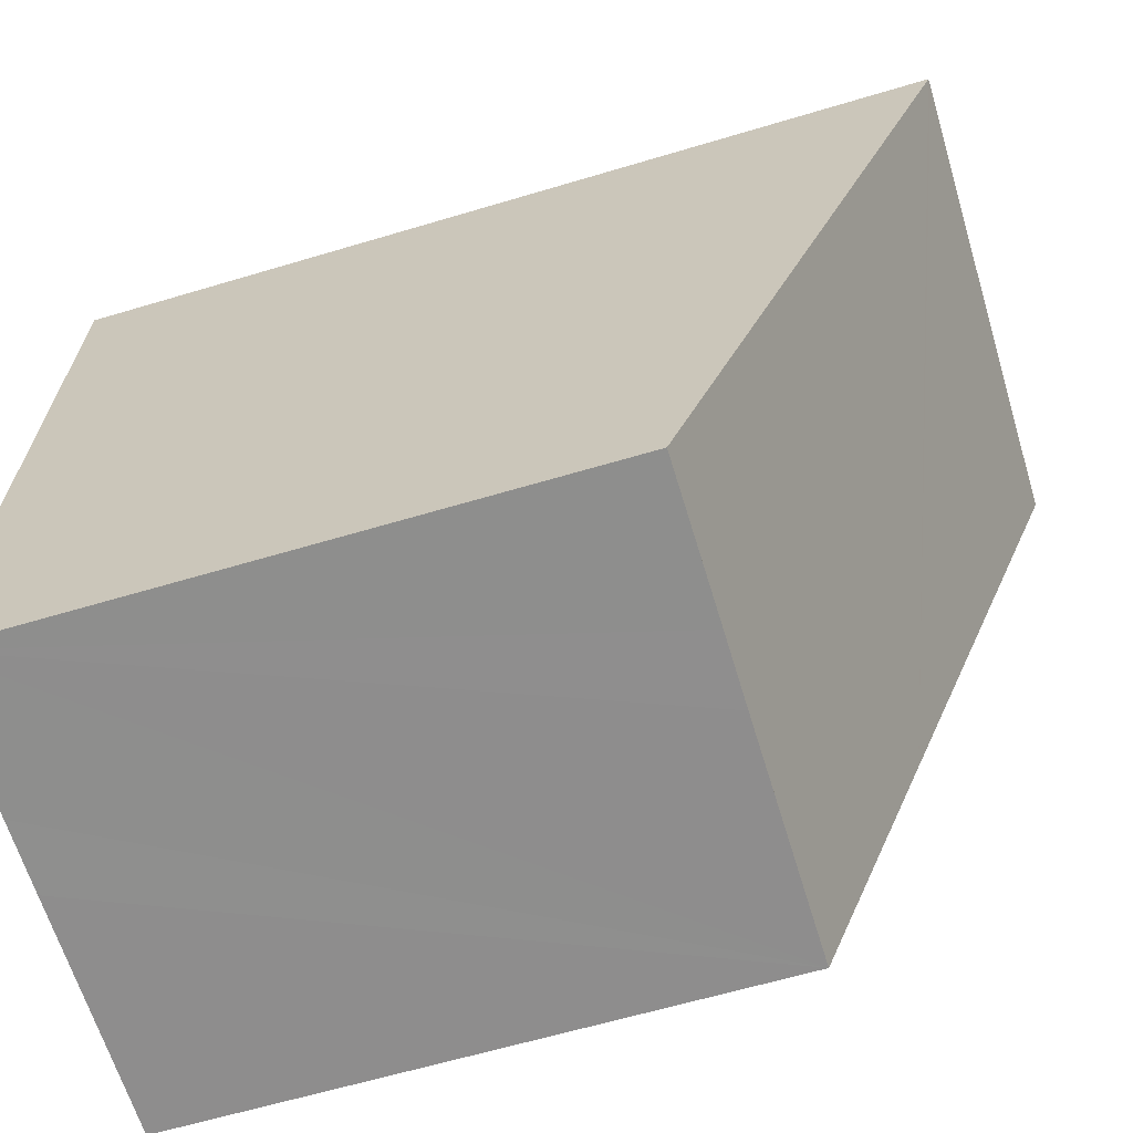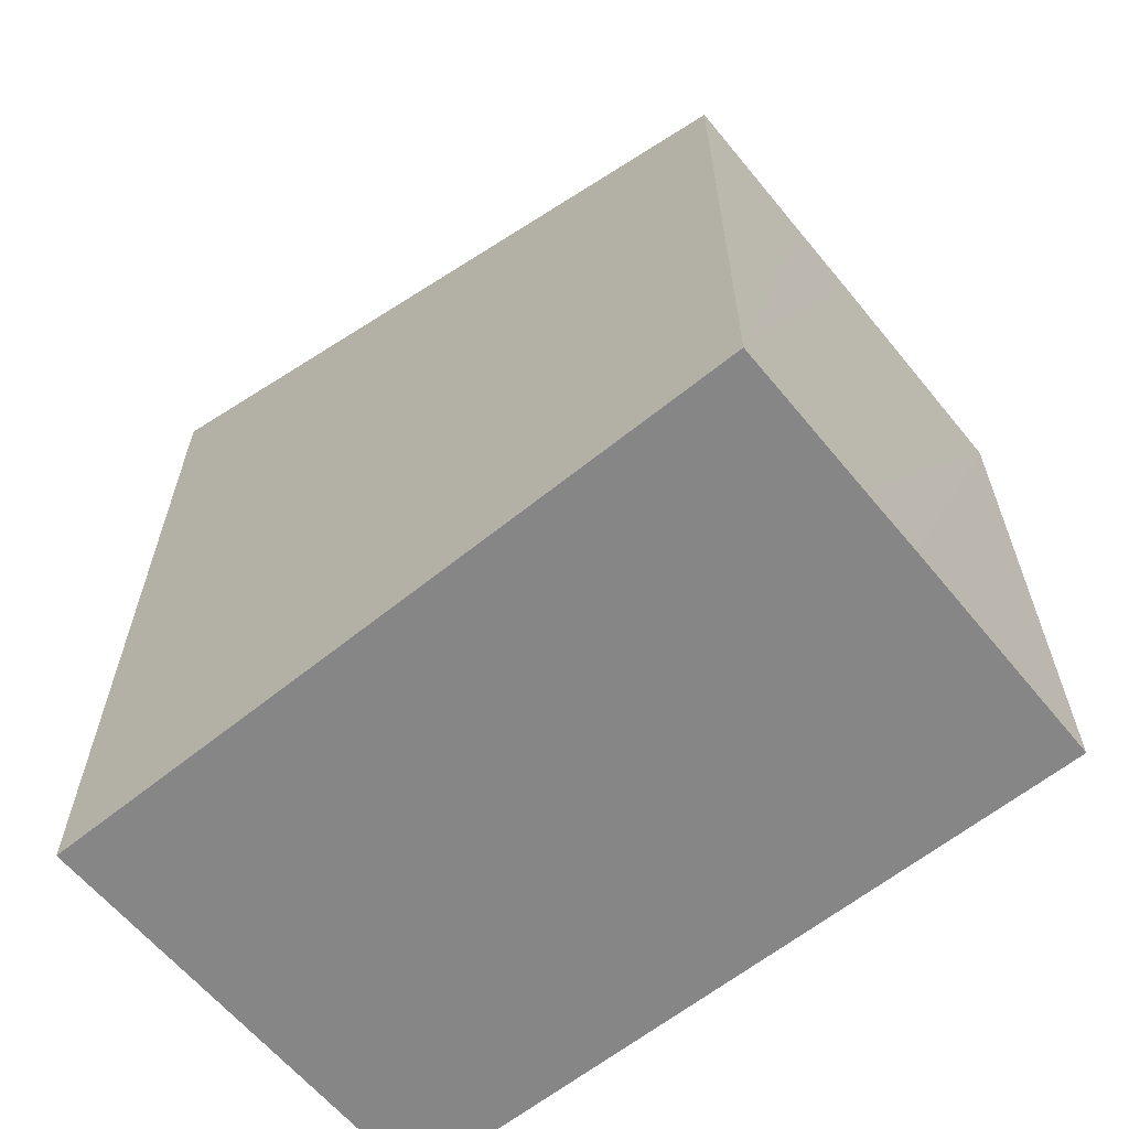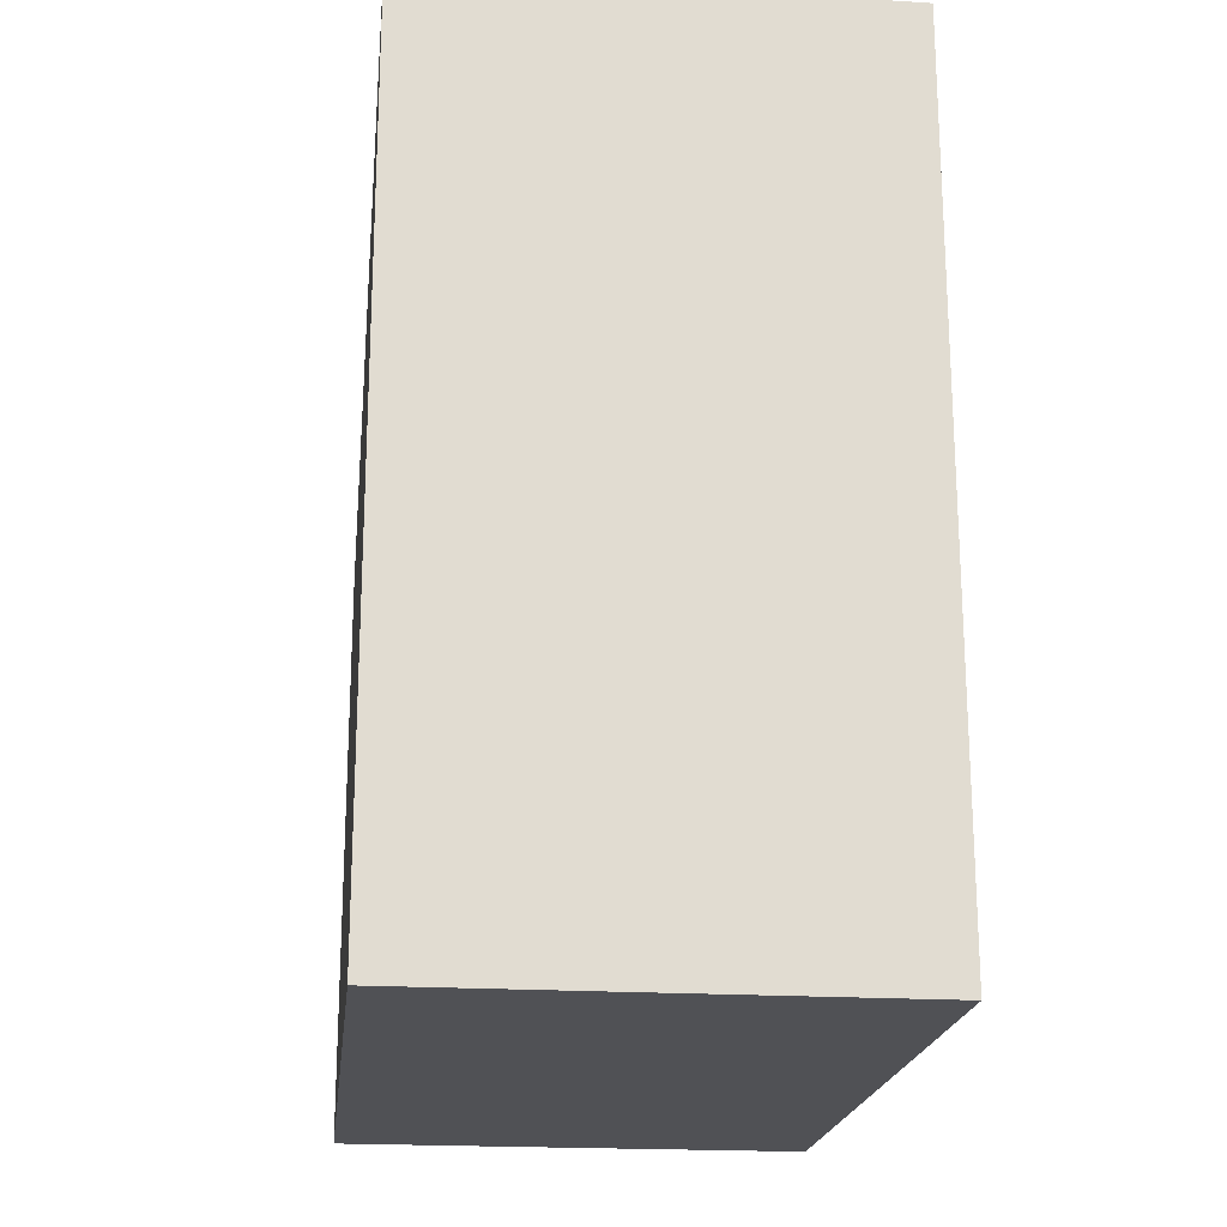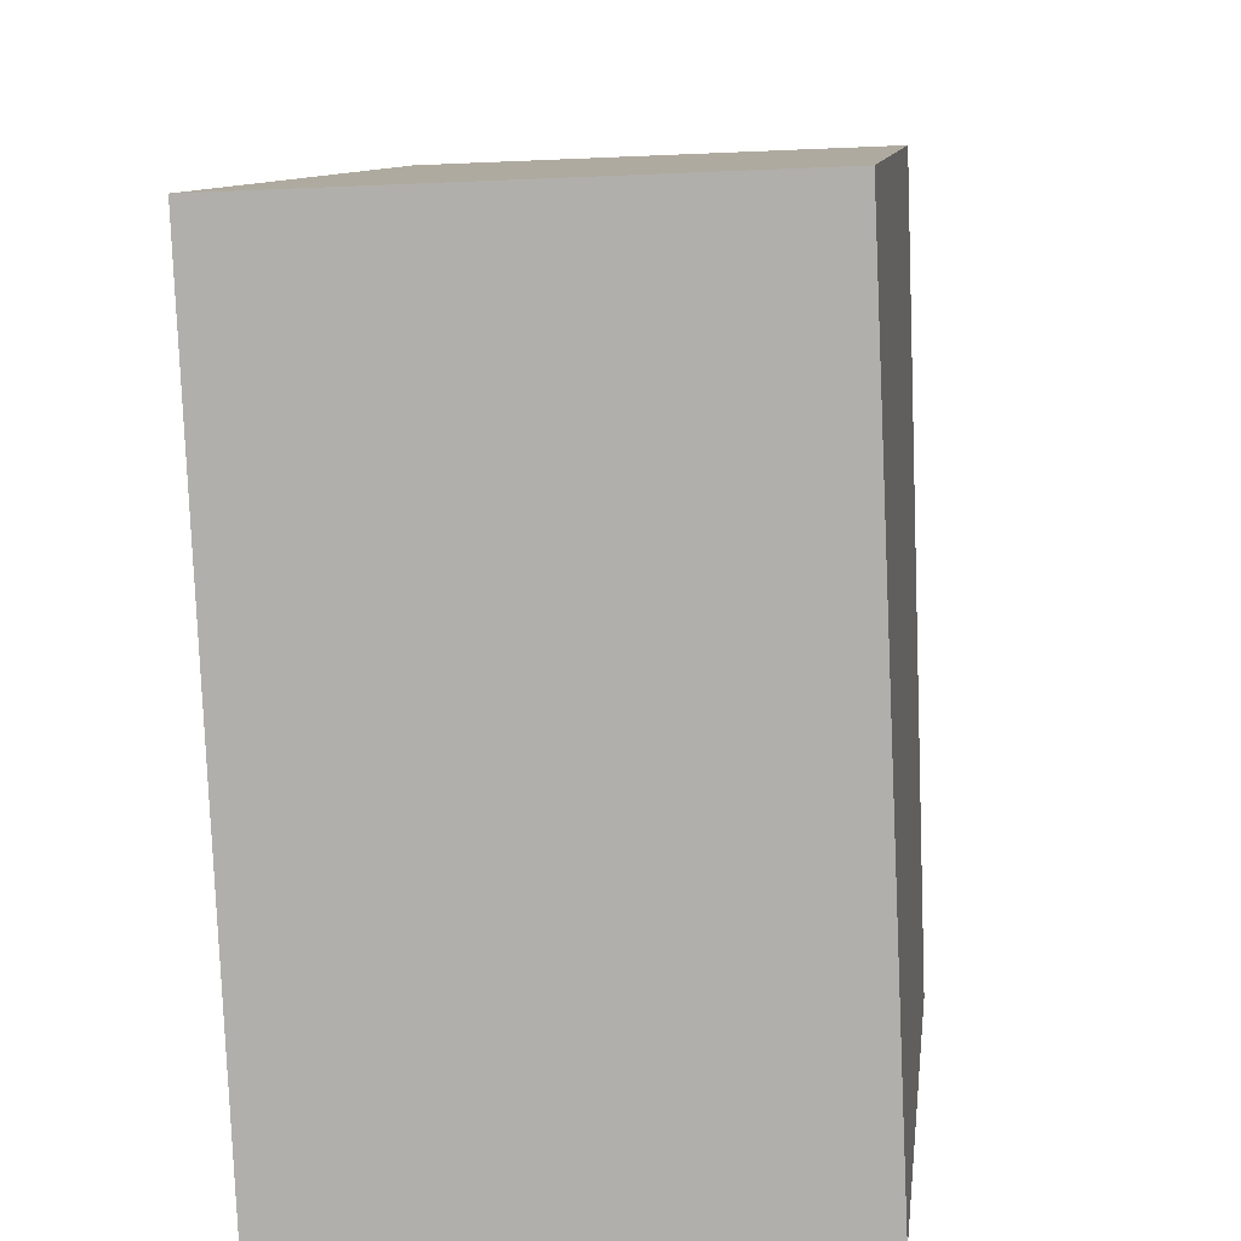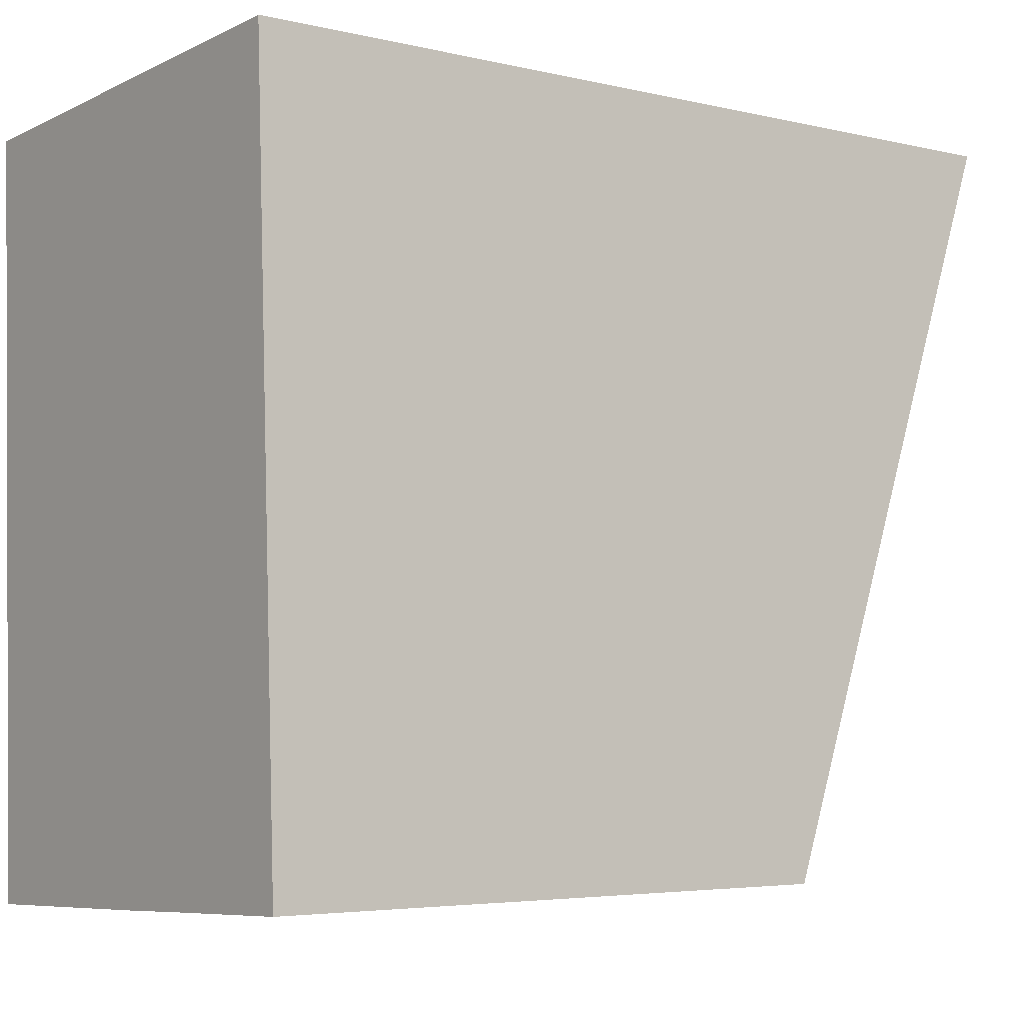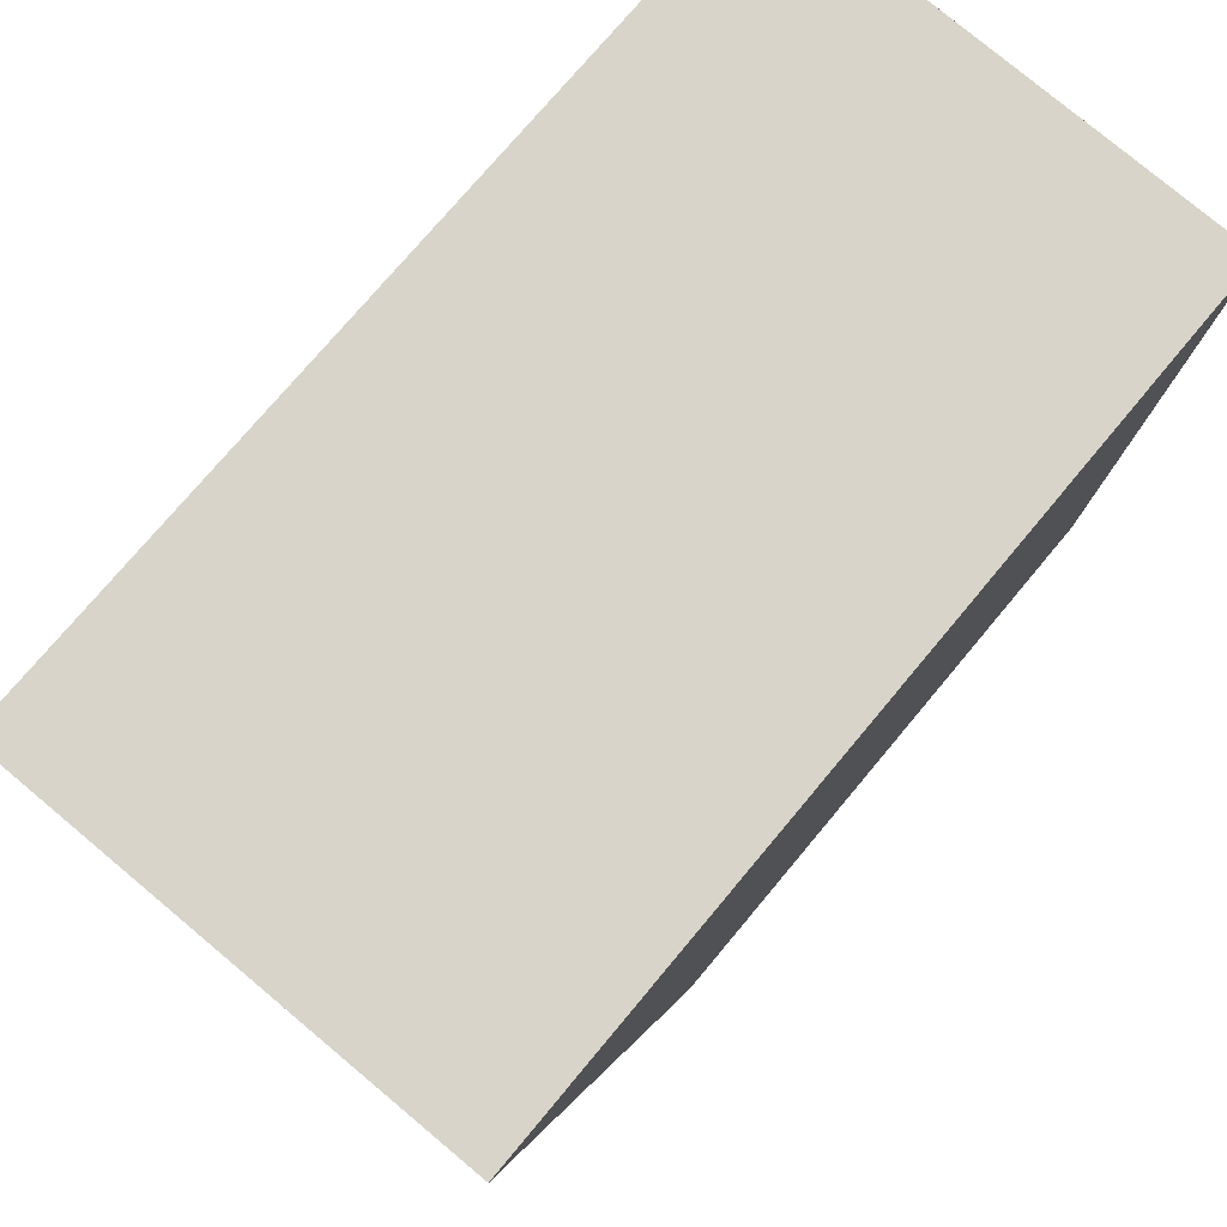
<metadata>
{"format":"obj","ext":"obj","renderer":"f3d","projection":"perspective","resolution":1024,"background":"white","views":[{"elev":-62.5,"azim":106.9,"up":"+Z"},{"elev":-62.1,"azim":126.8,"up":"+Y"},{"elev":-20.2,"azim":-8.9,"up":"+Y"},{"elev":10.0,"azim":6.9,"up":"+Z"},{"elev":-4.5,"azim":52.5,"up":"+Z"},{"elev":74.6,"azim":-140.2,"up":"+Z"}]}
</metadata>
<code>
v  6.488 12.14 0.274
v  0.277 9.684 -6.51
v  0 12.14 7.435e-16
v  6.593 12.14 0.278
v  7.066 8.224 -10.09
v  0.426 8.355 -10.03
v  0.441 8.224 -10.38
v  4.888 8.224 -10.19
v  3.871 8.222 -10.24
v  7.066 6.18e-16 -10.09
v  4.888 6.238e-16 -10.19
v  3.871 6.268e-16 -10.24
v  0.441 6.355e-16 -10.38
v  0.426 6.143e-16 -10.03
v  0 0 0
v  0.277 3.986e-16 -6.51
v  6.593 -1.702e-17 0.278
v  6.488 -1.678e-17 0.274
g defaultobject
f 1 2 3
f 2 1 4
f 2 4 5
f 2 5 6
f 6 5 7
f 7 5 8
f 7 8 9
f 10 8 5
f 8 10 9
f 9 10 7
f 7 10 11
f 7 11 12
f 7 12 13
f 13 6 7
f 6 13 2
f 2 13 3
f 3 13 14
f 3 14 15
f 15 14 16
f 15 1 3
f 1 15 4
f 4 15 17
f 17 15 18
f 17 5 4
f 5 17 10
f 16 18 15
f 18 16 17
f 17 16 10
f 10 16 14
f 10 14 13
f 10 13 11
f 11 13 12

</code>
